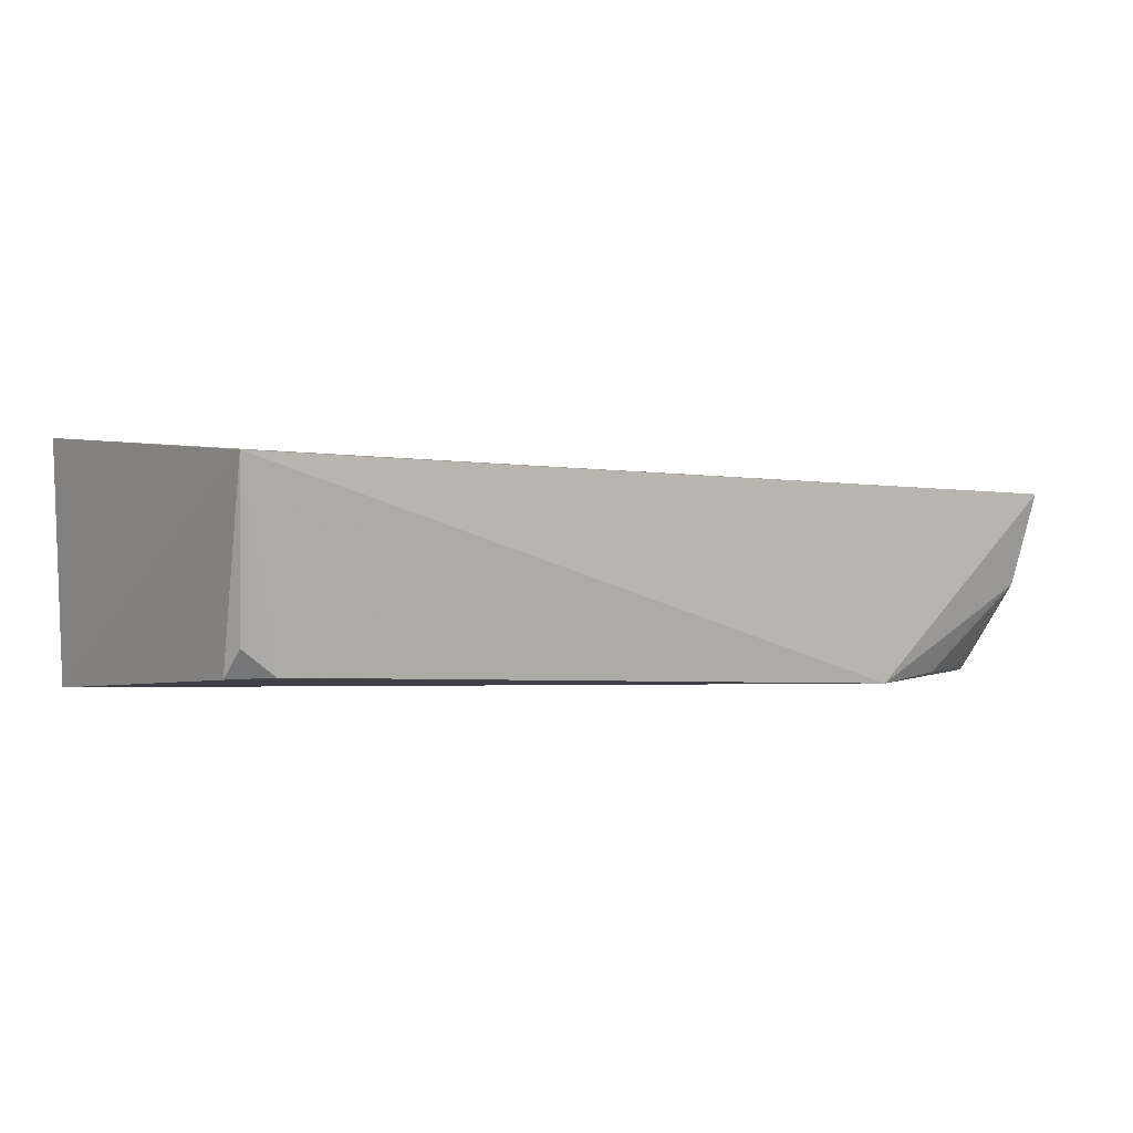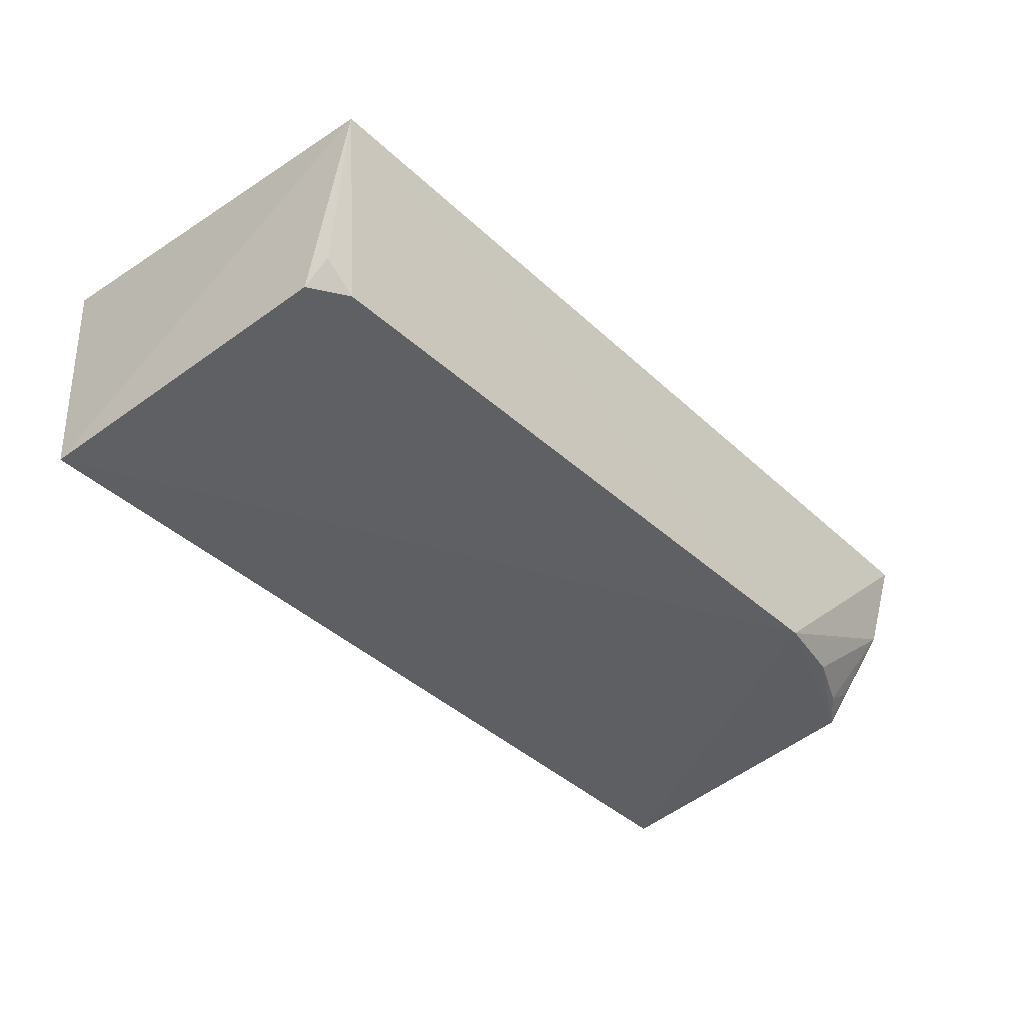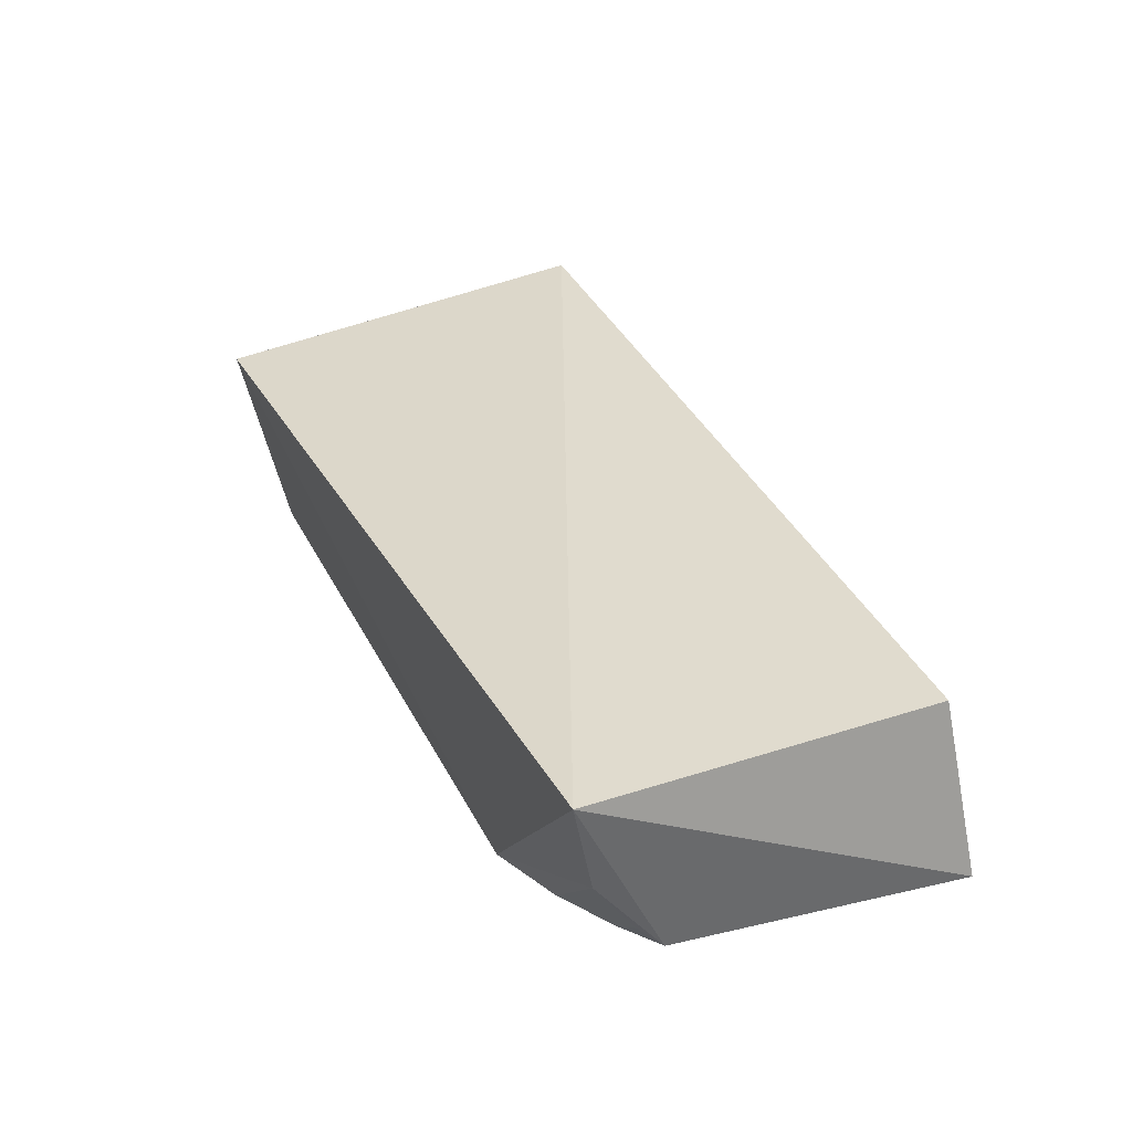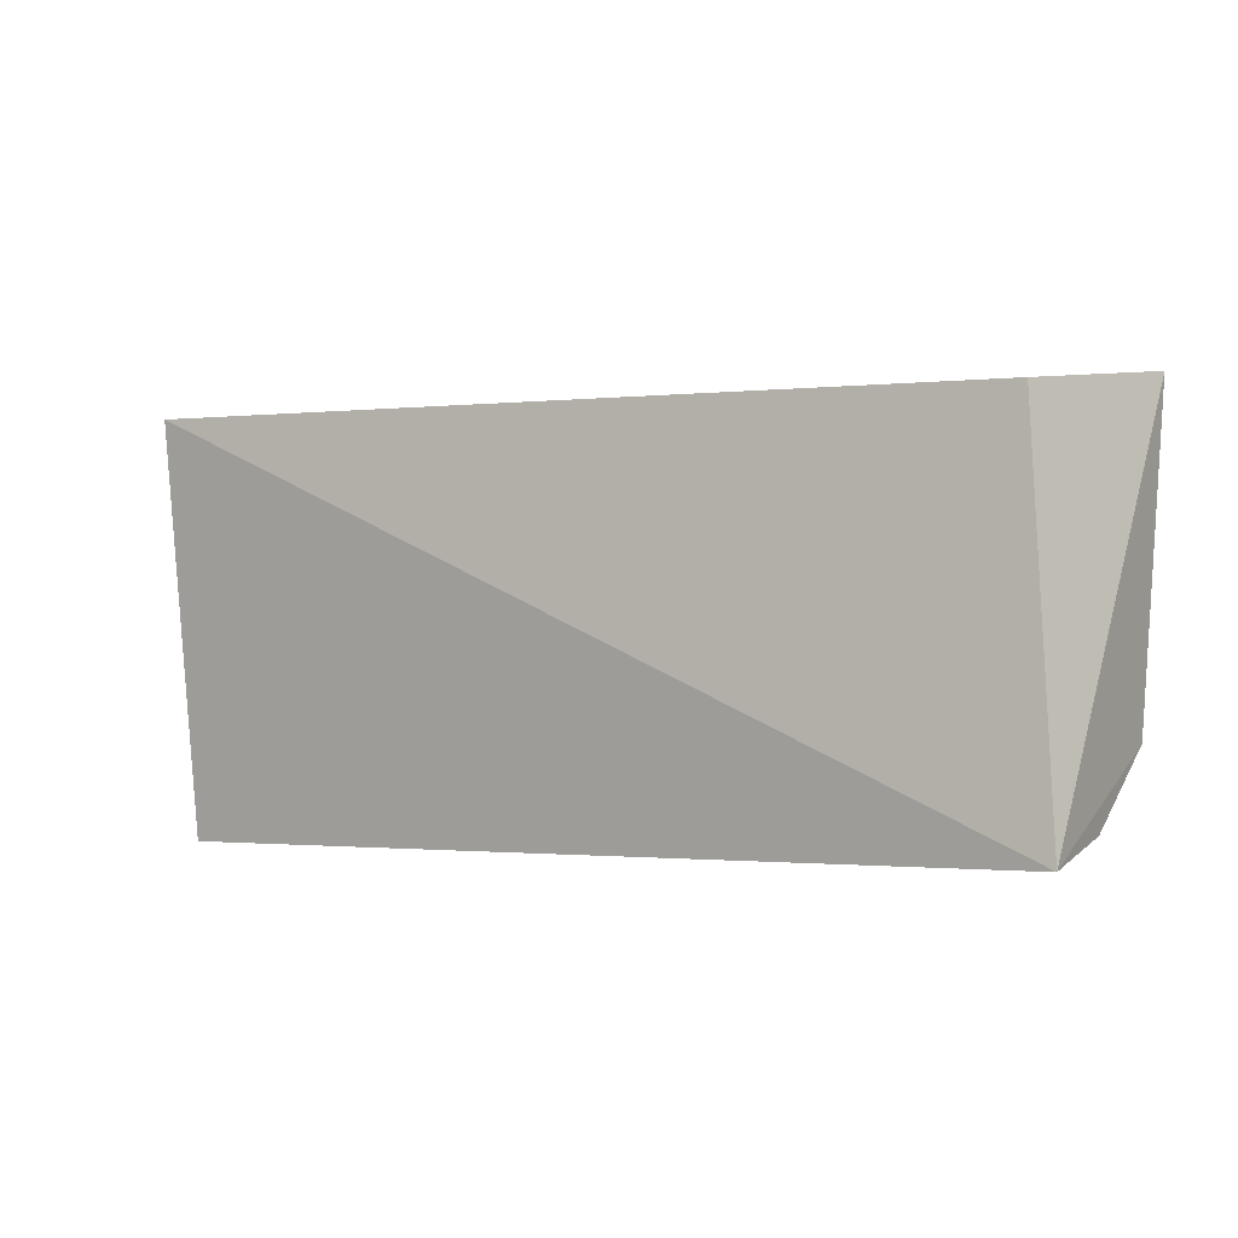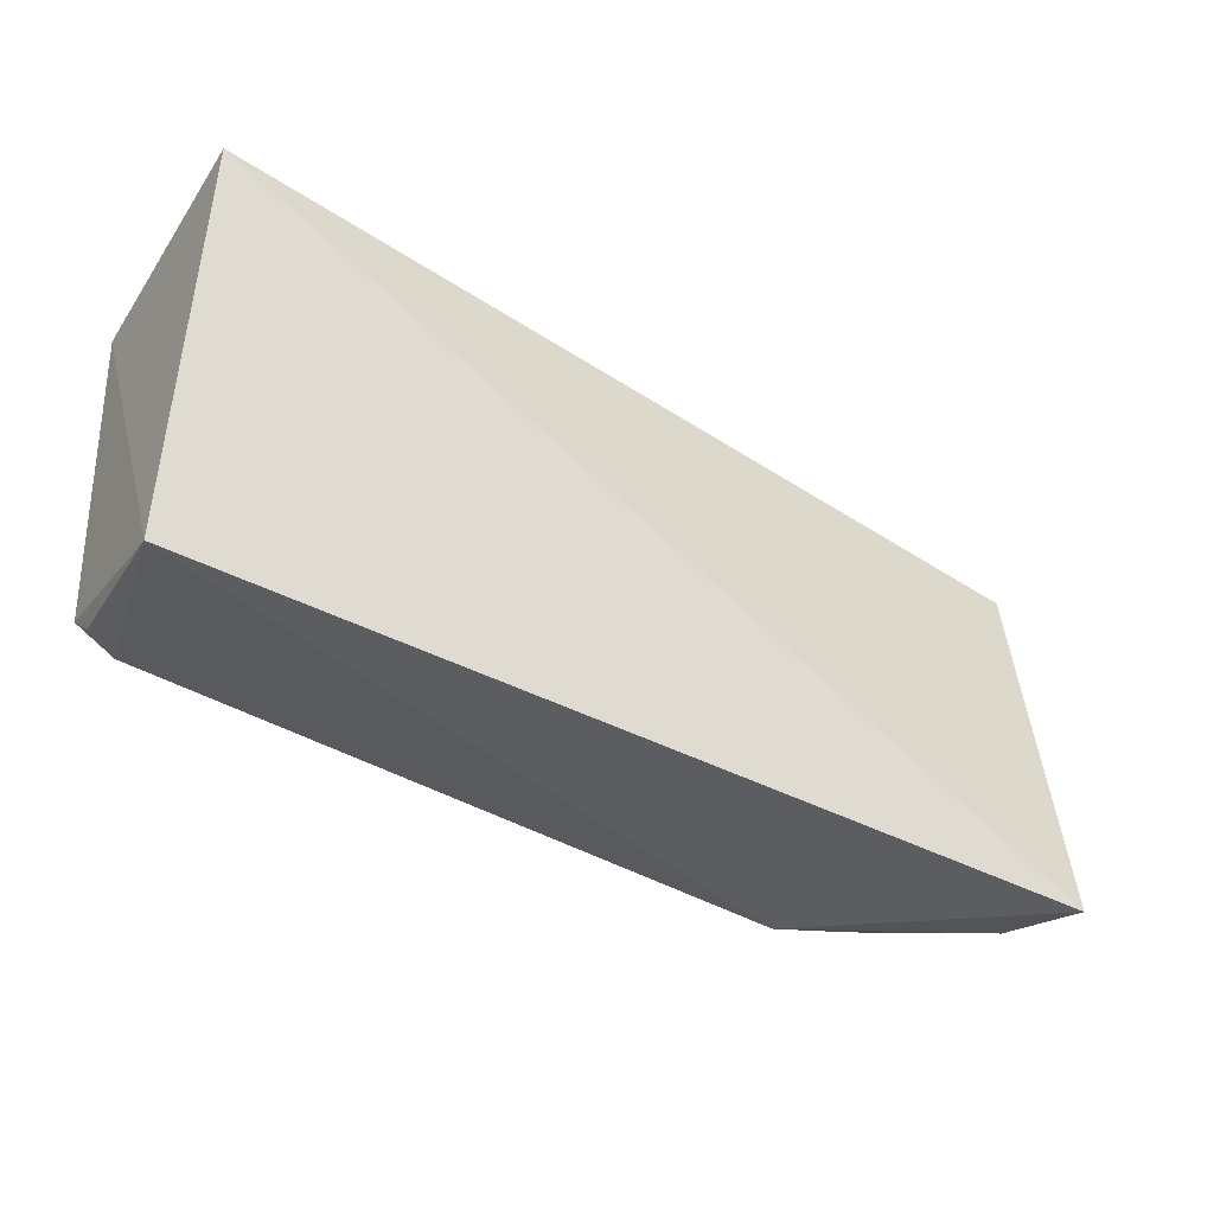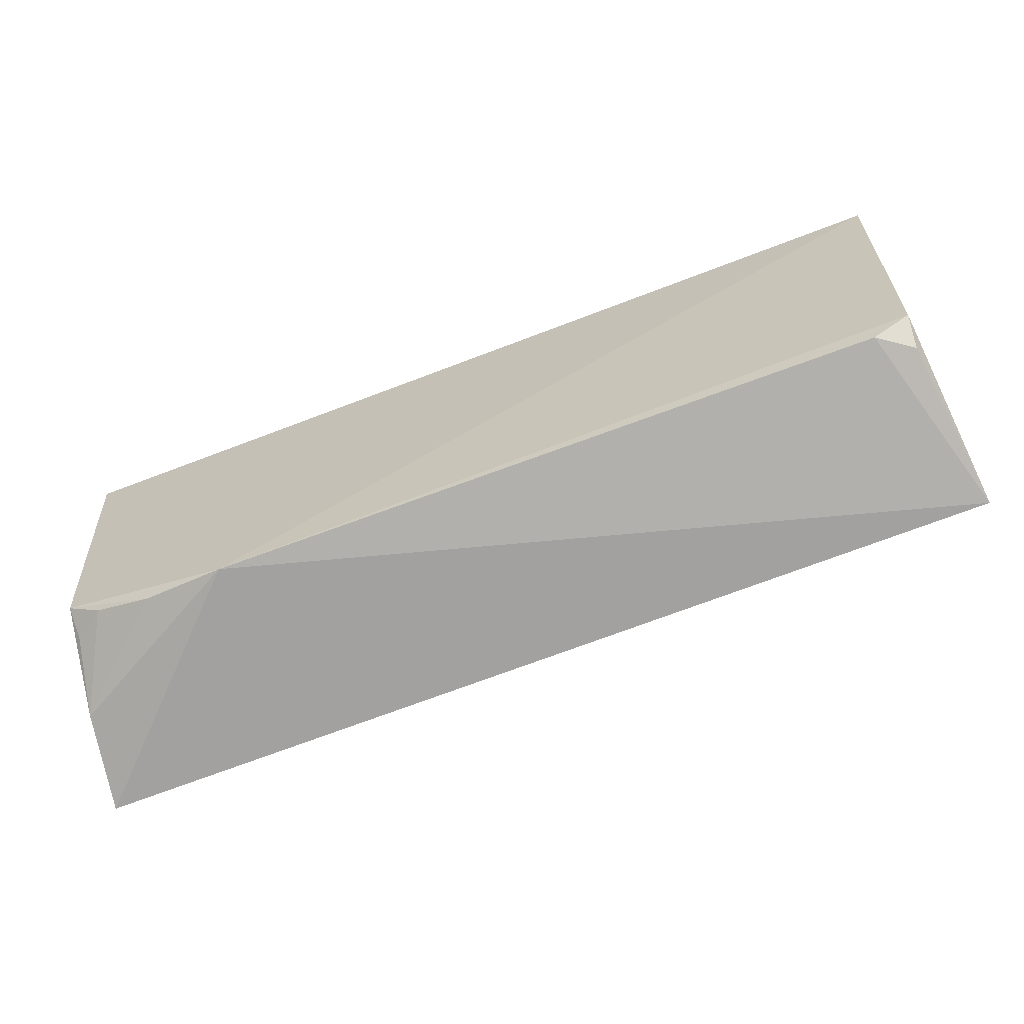
<metadata>
{"format":"obj","ext":"obj","renderer":"f3d","projection":"perspective","resolution":1024,"background":"white","views":[{"elev":-2.1,"azim":-34.4,"up":"+Z"},{"elev":-41.6,"azim":-48.1,"up":"+Z"},{"elev":30.6,"azim":65.5,"up":"+Z"},{"elev":-3.4,"azim":37.5,"up":"+Y"},{"elev":-40.5,"azim":-33.0,"up":"+Y"},{"elev":-67.9,"azim":-158.8,"up":"+Y"}]}
</metadata>
<code>
v 0.02914 -0.03406 0.01164
v 0.03109 -0.05763 0.01304
v 0.03106 -0.0324 0.0001637
v -0.02767 -0.0324 0.0002378
v -0.02807 -0.03144 0.01565
v 0.01814 -0.05652 0.0003547
v 0.02995 -0.05162 0.001093
v -0.02766 -0.05755 0.0129
v 0.0303 -0.05614 0.006922
v -0.0268 -0.05384 0.001054
v 0.02362 -0.05522 0.001022
v -0.02439 -0.05528 0.001169
v 0.02762 -0.05339 0.001281
v -0.02654 -0.05533 0.002699
v 0.02968 -0.05324 0.002702
f 1 2 3
f 5 2 1
f 5 1 3
f 5 3 4
f 6 4 3
f 7 6 3
f 7 3 2
f 8 5 4
f 8 6 2
f 8 2 5
f 9 7 2
f 9 2 6
f 10 8 4
f 10 4 6
f 11 9 6
f 11 6 7
f 12 10 6
f 12 6 8
f 13 11 7
f 13 9 11
f 14 12 8
f 14 8 10
f 14 10 12
f 15 13 7
f 15 7 9
f 15 9 13

</code>
